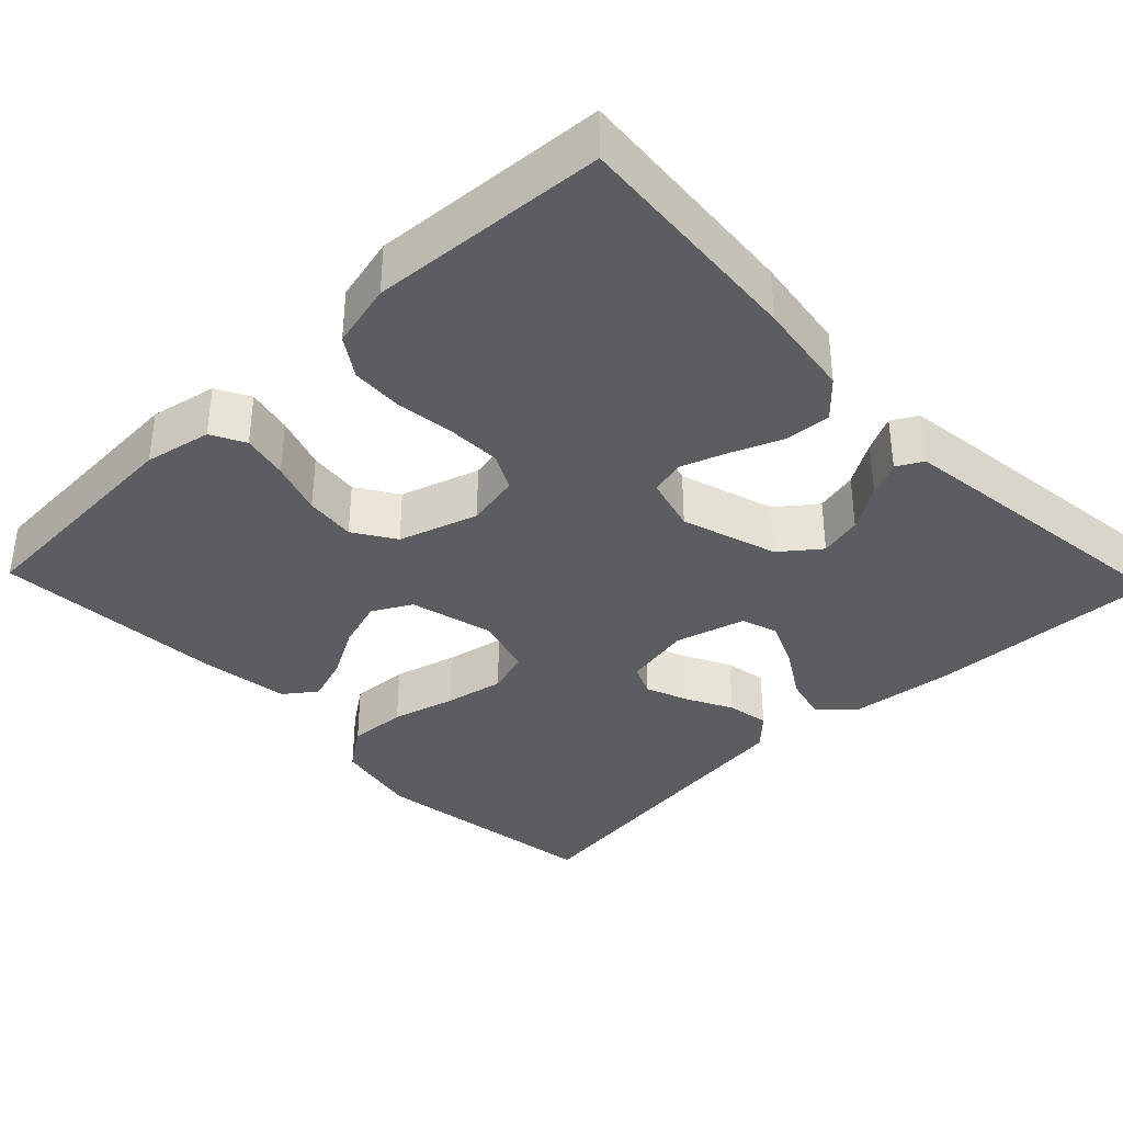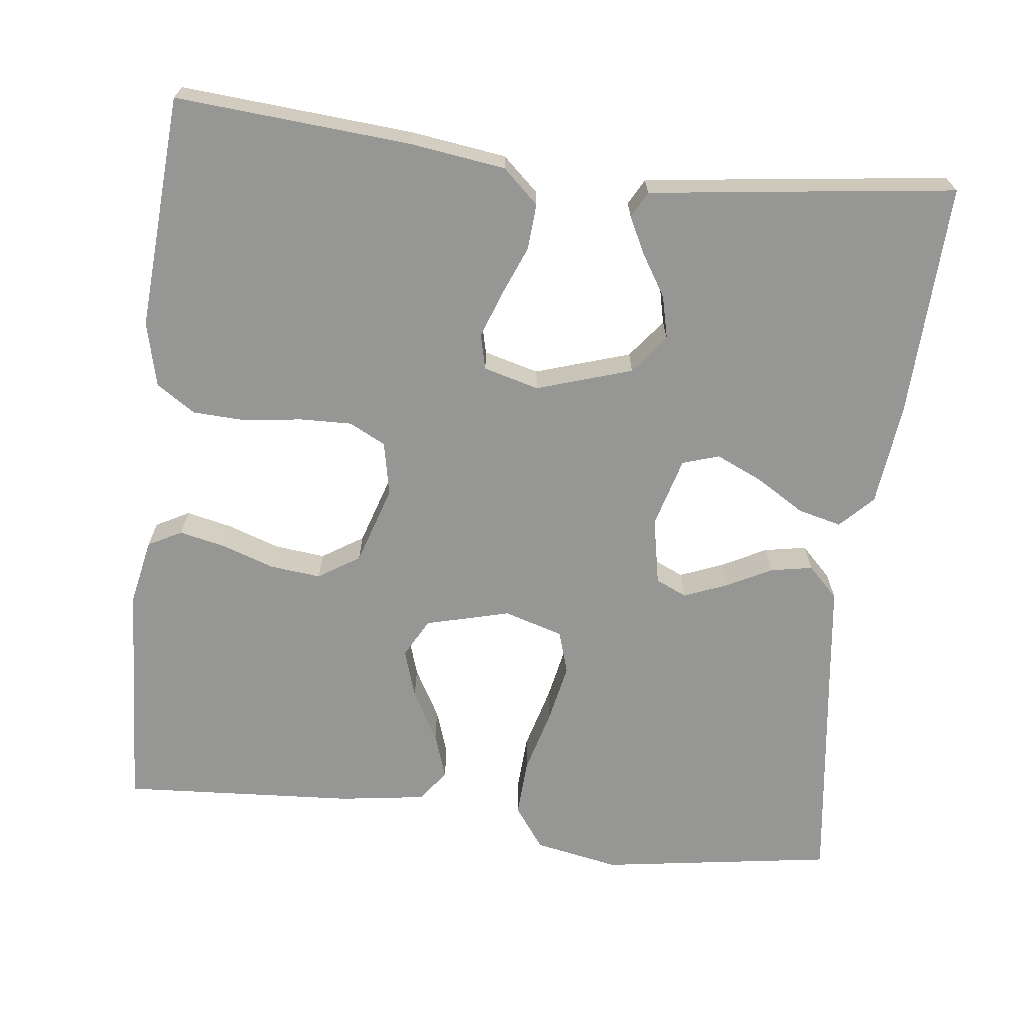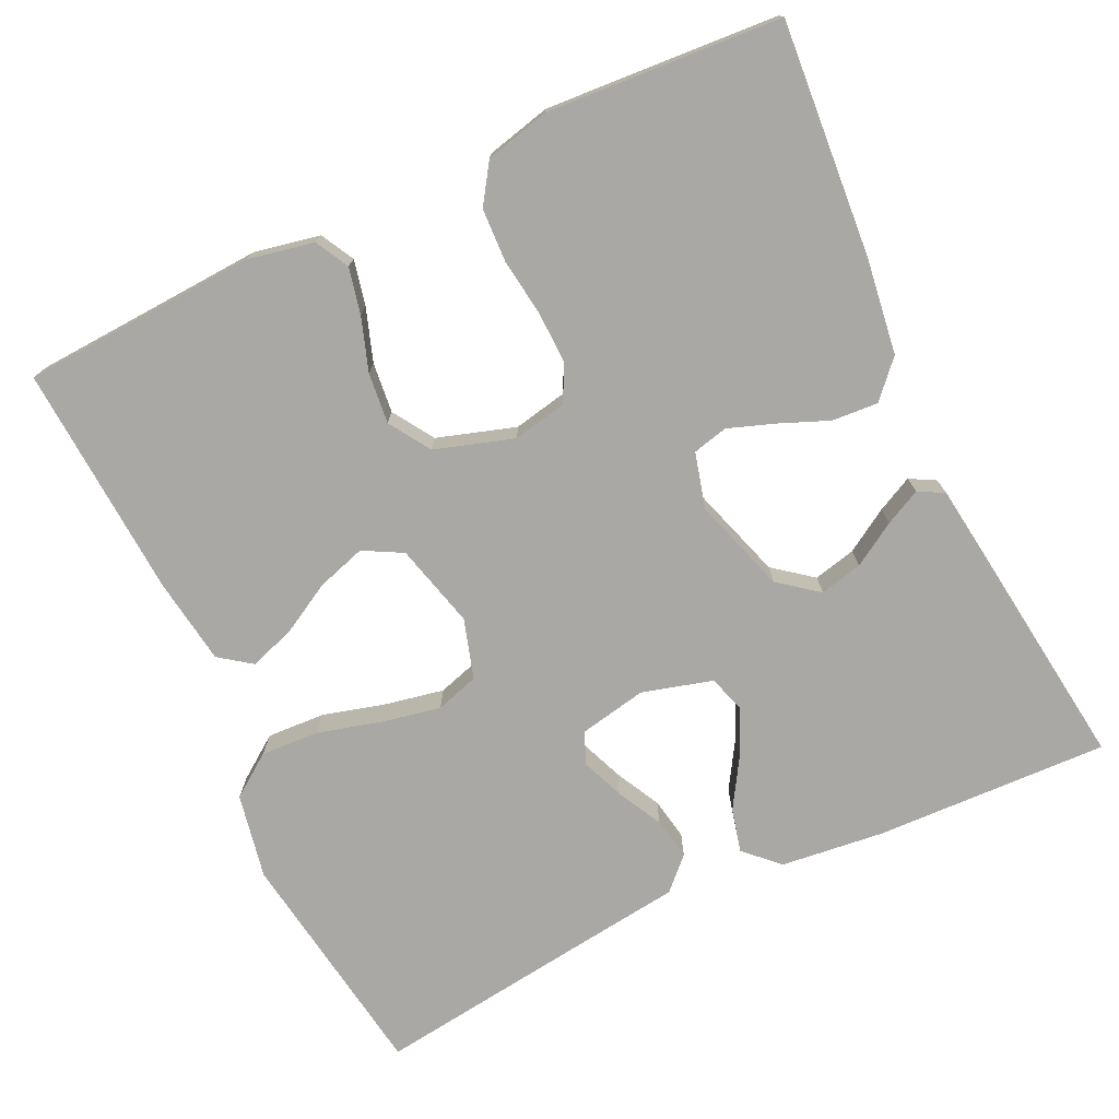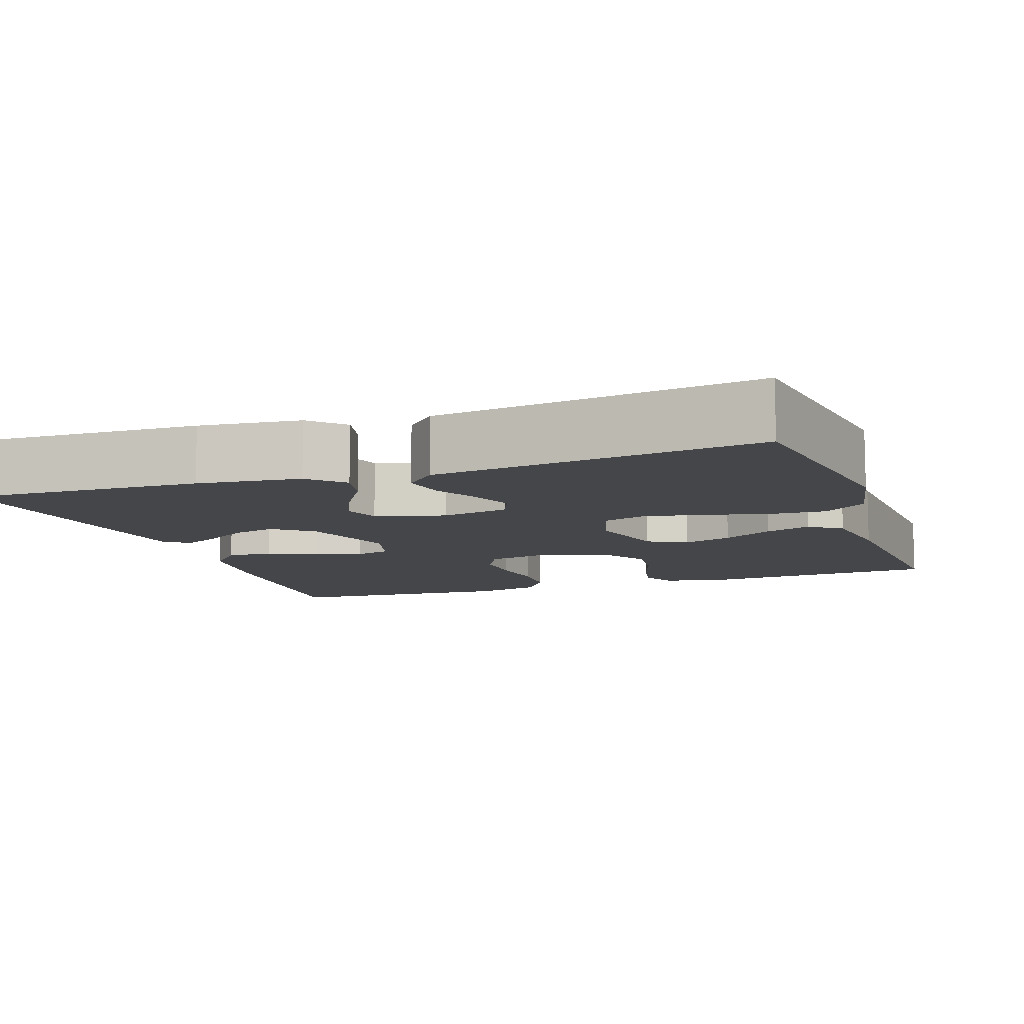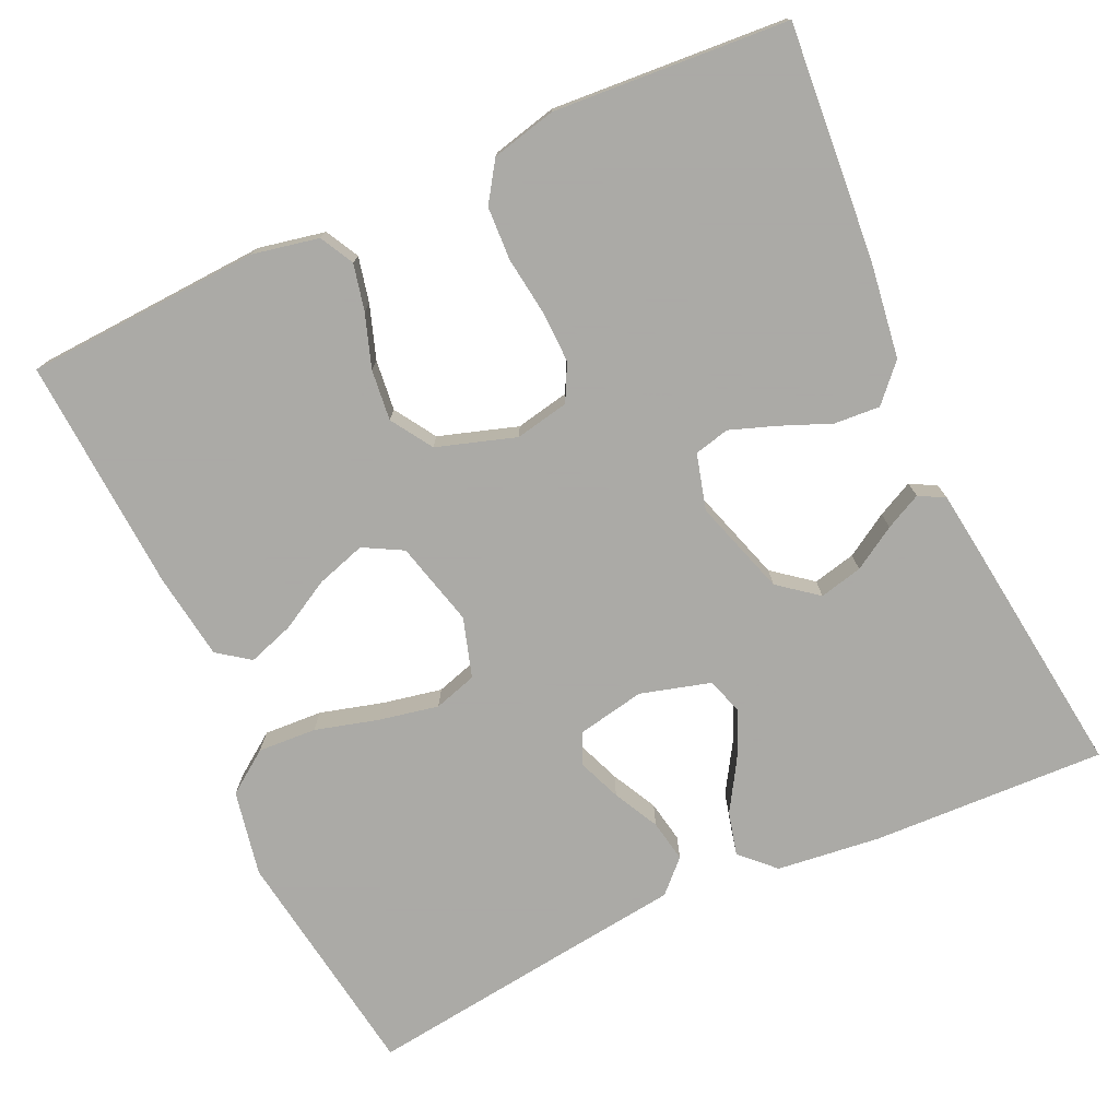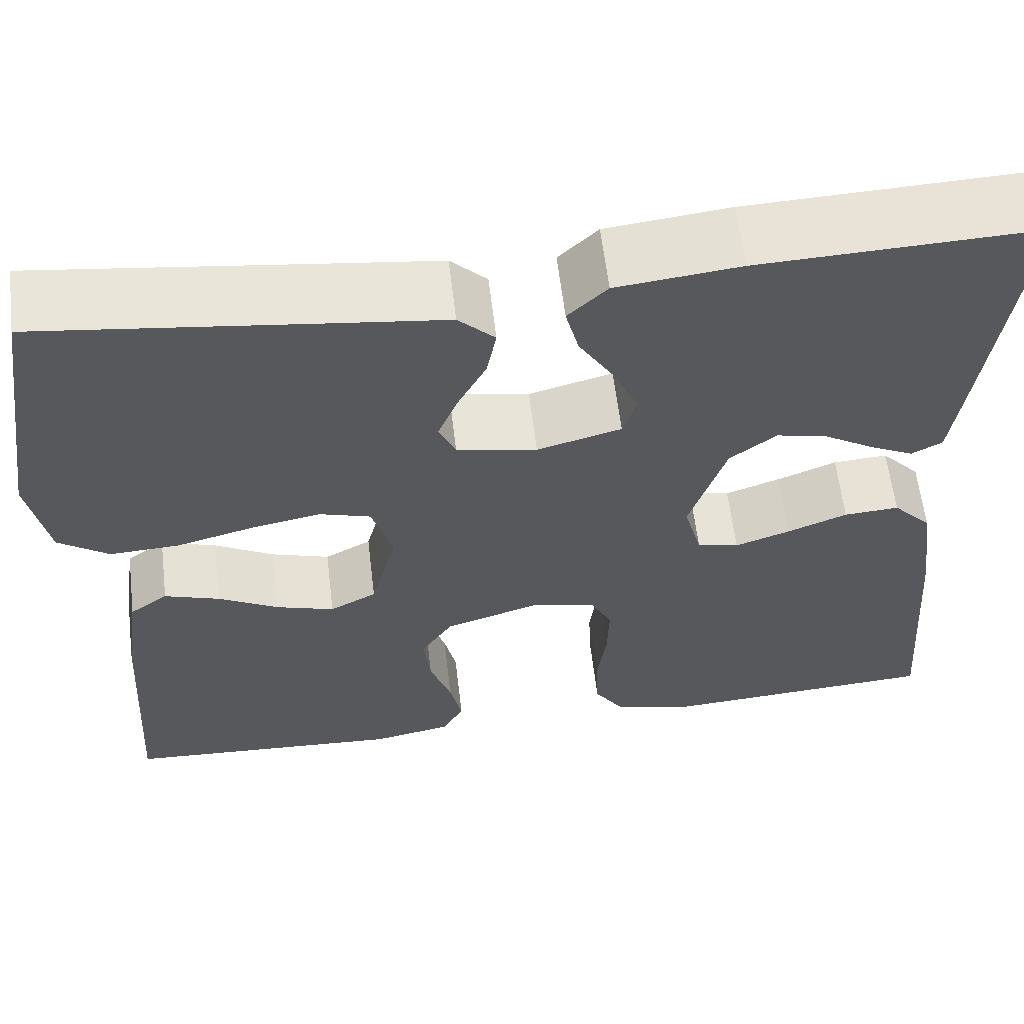
<metadata>
{"format":"obj","ext":"obj","renderer":"f3d","projection":"perspective","resolution":1024,"background":"white","views":[{"elev":-36.8,"azim":-136.2,"up":"+Y"},{"elev":-67.7,"azim":-96.8,"up":"+Y"},{"elev":-75.0,"azim":-154.7,"up":"+Y"},{"elev":-9.9,"azim":19.3,"up":"+Y"},{"elev":-75.7,"azim":-155.5,"up":"+Y"},{"elev":60.8,"azim":173.2,"up":"+Z"}]}
</metadata>
<code>
v 0.5 0.07 0.5
v 0.545 0.07 0.2
v 0.524 0.07 0.091
v 0.47 0.07 0.052
v 0.395 0.07 0.056
v 0.314 0.07 0.078
v 0.238 0.07 0.093
v 0.183 0.07 0.076
v 0.16 0.07 0
v 0.188 0.07 -0.108
v 0.238 0.07 -0.135
v 0.301 0.07 -0.115
v 0.365 0.07 -0.079
v 0.424 0.07 -0.059
v 0.465 0.07 -0.089
v 0.481 0.07 -0.2
v 0.5 0.07 -0.5
v 0.2 0.07 -0.517
v 0.115 0.07 -0.5
v 0.092 0.07 -0.457
v 0.105 0.07 -0.398
v 0.128 0.07 -0.33
v 0.135 0.07 -0.265
v 0.101 0.07 -0.212
v 0 0.07 -0.18
v -0.069 0.07 -0.194
v -0.093 0.07 -0.241
v -0.091 0.07 -0.308
v -0.081 0.07 -0.382
v -0.084 0.07 -0.45
v -0.117 0.07 -0.5
v -0.2 0.07 -0.52
v -0.5 0.07 -0.5
v -0.477 0.07 -0.2
v -0.46 0.07 -0.077
v -0.418 0.07 -0.031
v -0.359 0.07 -0.035
v -0.295 0.07 -0.061
v -0.236 0.07 -0.082
v -0.191 0.07 -0.071
v -0.172 0.07 0
v -0.211 0.07 0.122
v -0.261 0.07 0.161
v -0.316 0.07 0.148
v -0.371 0.07 0.114
v -0.417 0.07 0.091
v -0.45 0.07 0.109
v -0.462 0.07 0.2
v -0.5 0.07 0.5
v -0.2 0.07 0.489
v -0.068 0.07 0.474
v -0.026 0.07 0.433
v -0.04 0.07 0.377
v -0.078 0.07 0.315
v -0.105 0.07 0.255
v -0.09 0.07 0.208
v 0 0.07 0.183
v 0.086 0.07 0.2
v 0.104 0.07 0.24
v 0.082 0.07 0.295
v 0.052 0.07 0.353
v 0.042 0.07 0.407
v 0.081 0.07 0.446
v 0.2 0.07 0.461
v 0.5 0 0.5
v 0.545 0 0.2
v 0.524 0 0.091
v 0.47 0 0.052
v 0.395 0 0.056
v 0.314 0 0.078
v 0.238 0 0.093
v 0.183 0 0.076
v 0.16 0 0
v 0.188 0 -0.108
v 0.238 0 -0.135
v 0.301 0 -0.115
v 0.365 0 -0.079
v 0.424 0 -0.059
v 0.465 0 -0.089
v 0.481 0 -0.2
v 0.5 0 -0.5
v 0.2 0 -0.517
v 0.115 0 -0.5
v 0.092 0 -0.457
v 0.105 0 -0.398
v 0.128 0 -0.33
v 0.135 0 -0.265
v 0.101 0 -0.212
v 0 0 -0.18
v -0.069 0 -0.194
v -0.093 0 -0.241
v -0.091 0 -0.308
v -0.081 0 -0.382
v -0.084 0 -0.45
v -0.117 0 -0.5
v -0.2 0 -0.52
v -0.5 0 -0.5
v -0.477 0 -0.2
v -0.46 0 -0.077
v -0.418 0 -0.031
v -0.359 0 -0.035
v -0.295 0 -0.061
v -0.236 0 -0.082
v -0.191 0 -0.071
v -0.172 0 0
v -0.211 0 0.122
v -0.261 0 0.161
v -0.316 0 0.148
v -0.371 0 0.114
v -0.417 0 0.091
v -0.45 0 0.109
v -0.462 0 0.2
v -0.5 0 0.5
v -0.2 0 0.489
v -0.068 0 0.474
v -0.026 0 0.433
v -0.04 0 0.377
v -0.078 0 0.315
v -0.105 0 0.255
v -0.09 0 0.208
v 0 0 0.183
v 0.086 0 0.2
v 0.104 0 0.24
v 0.082 0 0.295
v 0.052 0 0.353
v 0.042 0 0.407
v 0.081 0 0.446
v 0.2 0 0.461
f 62 63 64
f 61 62 64
f 60 61 64
f 4 5 6
f 3 4 6
f 2 3 6
f 1 2 6
f 64 1 6
f 60 64 6
f 59 60 6
f 58 59 6 7
f 57 58 7 8
f 56 57 8 9
f 52 53 54
f 51 52 54
f 50 51 54
f 49 50 54
f 48 49 54
f 47 48 54
f 46 47 54
f 45 46 54
f 44 45 54
f 43 44 54 55
f 42 43 55 56
f 36 37 38
f 35 36 38
f 34 35 38
f 33 34 38
f 32 33 38
f 31 32 38
f 30 31 38
f 29 30 38
f 28 29 38
f 27 28 38 39
f 26 27 39 40
f 20 21 22
f 19 20 22
f 18 19 22
f 17 18 22
f 16 17 22
f 15 16 22
f 14 15 22
f 13 14 22
f 12 13 22
f 11 12 22 23
f 10 11 23 24
f 10 24 25
f 9 10 25
f 56 9 25
f 42 56 25
f 41 42 25
f 25 26 40 41
f 128 127 126
f 128 126 125
f 128 125 124
f 70 69 68
f 70 68 67
f 70 67 66
f 70 66 65
f 70 65 128
f 70 128 124
f 70 124 123
f 71 70 123 122
f 72 71 122 121
f 73 72 121 120
f 118 117 116
f 118 116 115
f 118 115 114
f 118 114 113
f 118 113 112
f 118 112 111
f 118 111 110
f 118 110 109
f 118 109 108
f 119 118 108 107
f 120 119 107 106
f 102 101 100
f 102 100 99
f 102 99 98
f 102 98 97
f 102 97 96
f 102 96 95
f 102 95 94
f 102 94 93
f 102 93 92
f 103 102 92 91
f 104 103 91 90
f 86 85 84
f 86 84 83
f 86 83 82
f 86 82 81
f 86 81 80
f 86 80 79
f 86 79 78
f 86 78 77
f 86 77 76
f 87 86 76 75
f 88 87 75 74
f 89 88 74
f 89 74 73
f 89 73 120
f 89 120 106
f 89 106 105
f 105 104 90 89
f 1 65 66 2
f 2 66 67 3
f 3 67 68 4
f 4 68 69 5
f 5 69 70 6
f 6 70 71 7
f 7 71 72 8
f 8 72 73 9
f 9 73 74 10
f 10 74 75 11
f 11 75 76 12
f 12 76 77 13
f 13 77 78 14
f 14 78 79 15
f 15 79 80 16
f 16 80 81 17
f 17 81 82 18
f 18 82 83 19
f 19 83 84 20
f 20 84 85 21
f 21 85 86 22
f 22 86 87 23
f 23 87 88 24
f 24 88 89 25
f 25 89 90 26
f 26 90 91 27
f 27 91 92 28
f 28 92 93 29
f 29 93 94 30
f 30 94 95 31
f 31 95 96 32
f 32 96 97 33
f 33 97 98 34
f 34 98 99 35
f 35 99 100 36
f 36 100 101 37
f 37 101 102 38
f 38 102 103 39
f 39 103 104 40
f 40 104 105 41
f 41 105 106 42
f 42 106 107 43
f 43 107 108 44
f 44 108 109 45
f 45 109 110 46
f 46 110 111 47
f 47 111 112 48
f 48 112 113 49
f 49 113 114 50
f 50 114 115 51
f 51 115 116 52
f 52 116 117 53
f 53 117 118 54
f 54 118 119 55
f 55 119 120 56
f 56 120 121 57
f 57 121 122 58
f 58 122 123 59
f 59 123 124 60
f 60 124 125 61
f 61 125 126 62
f 62 126 127 63
f 63 127 128 64
f 64 128 65 1

</code>
